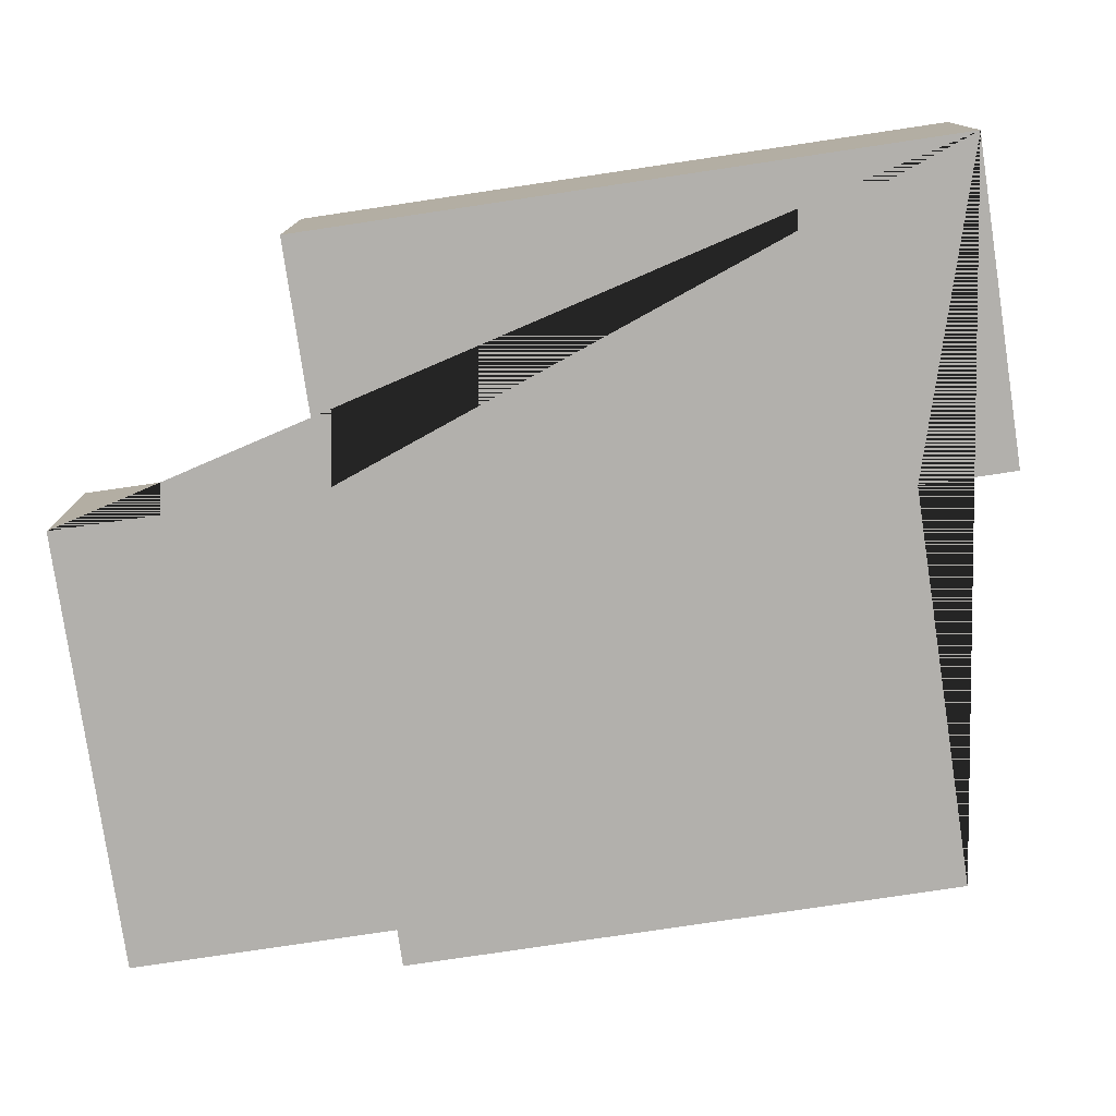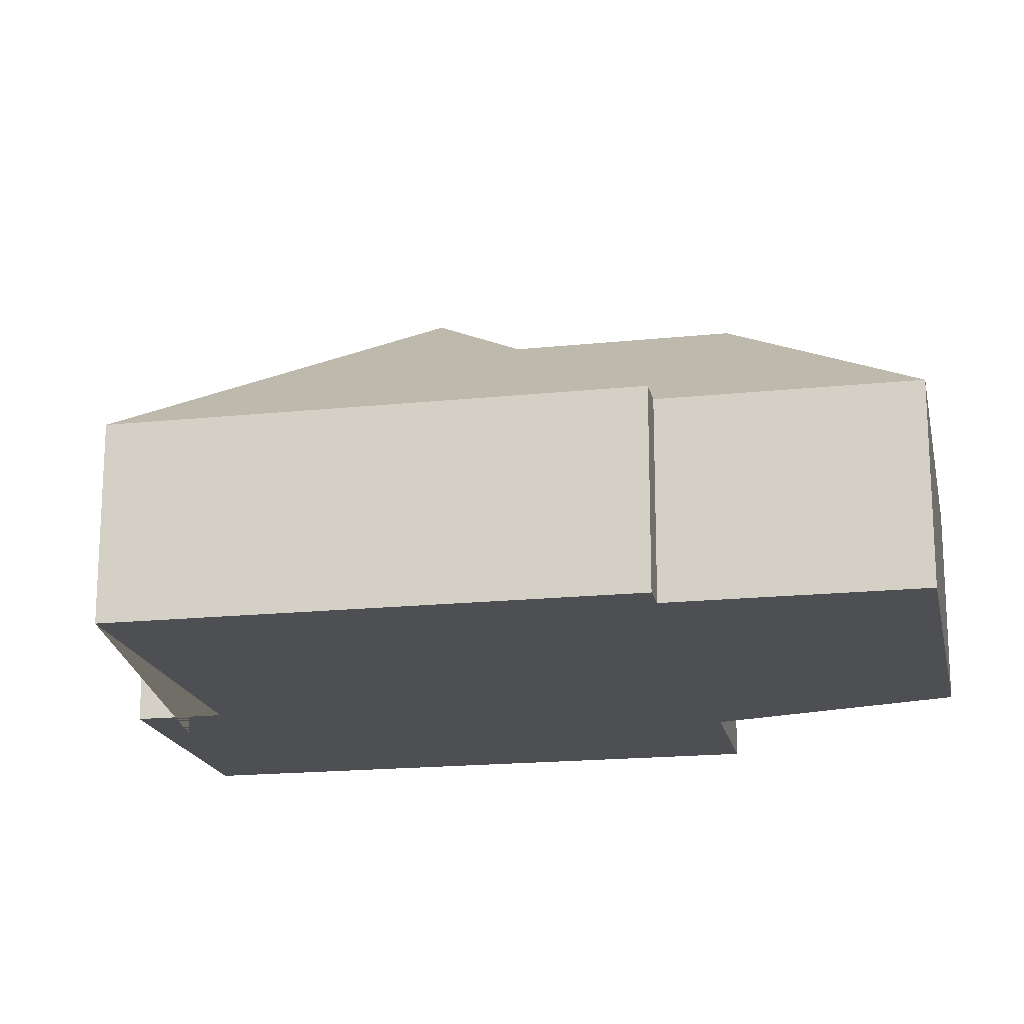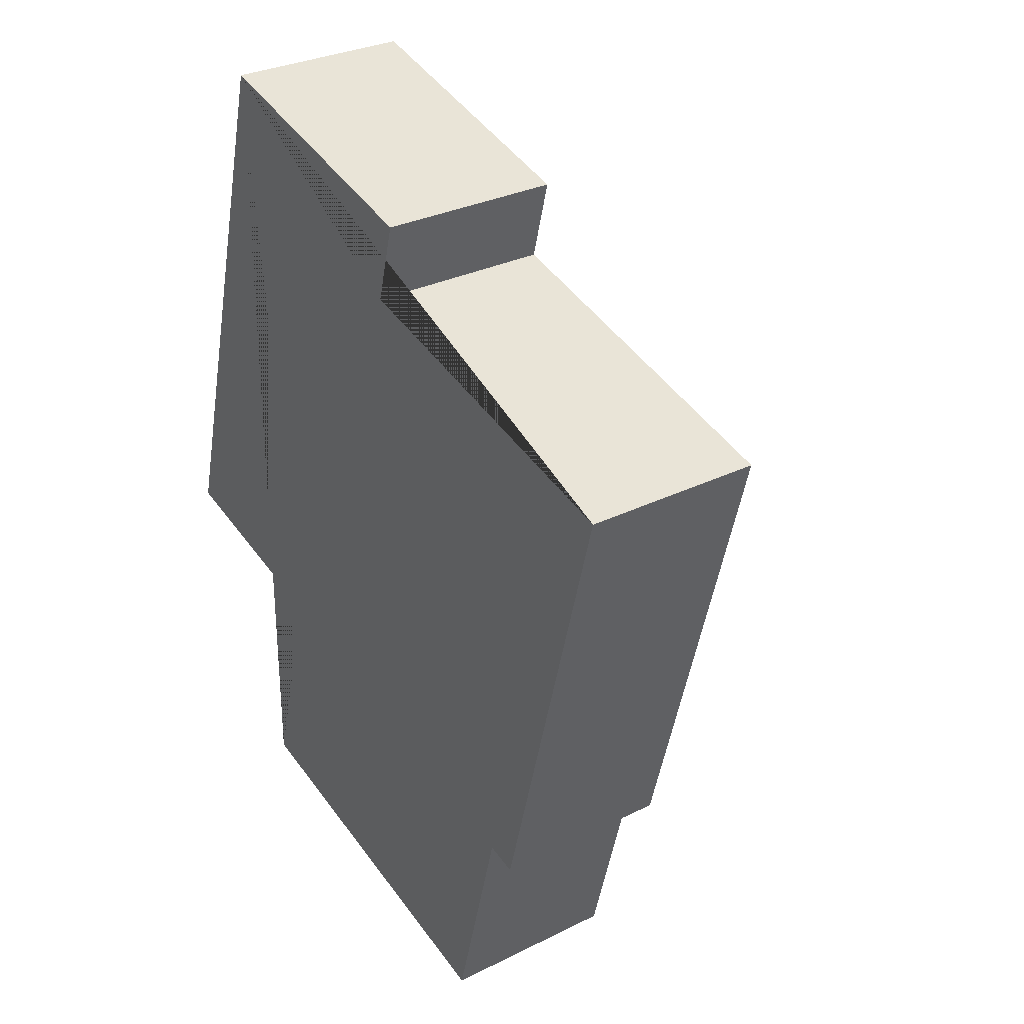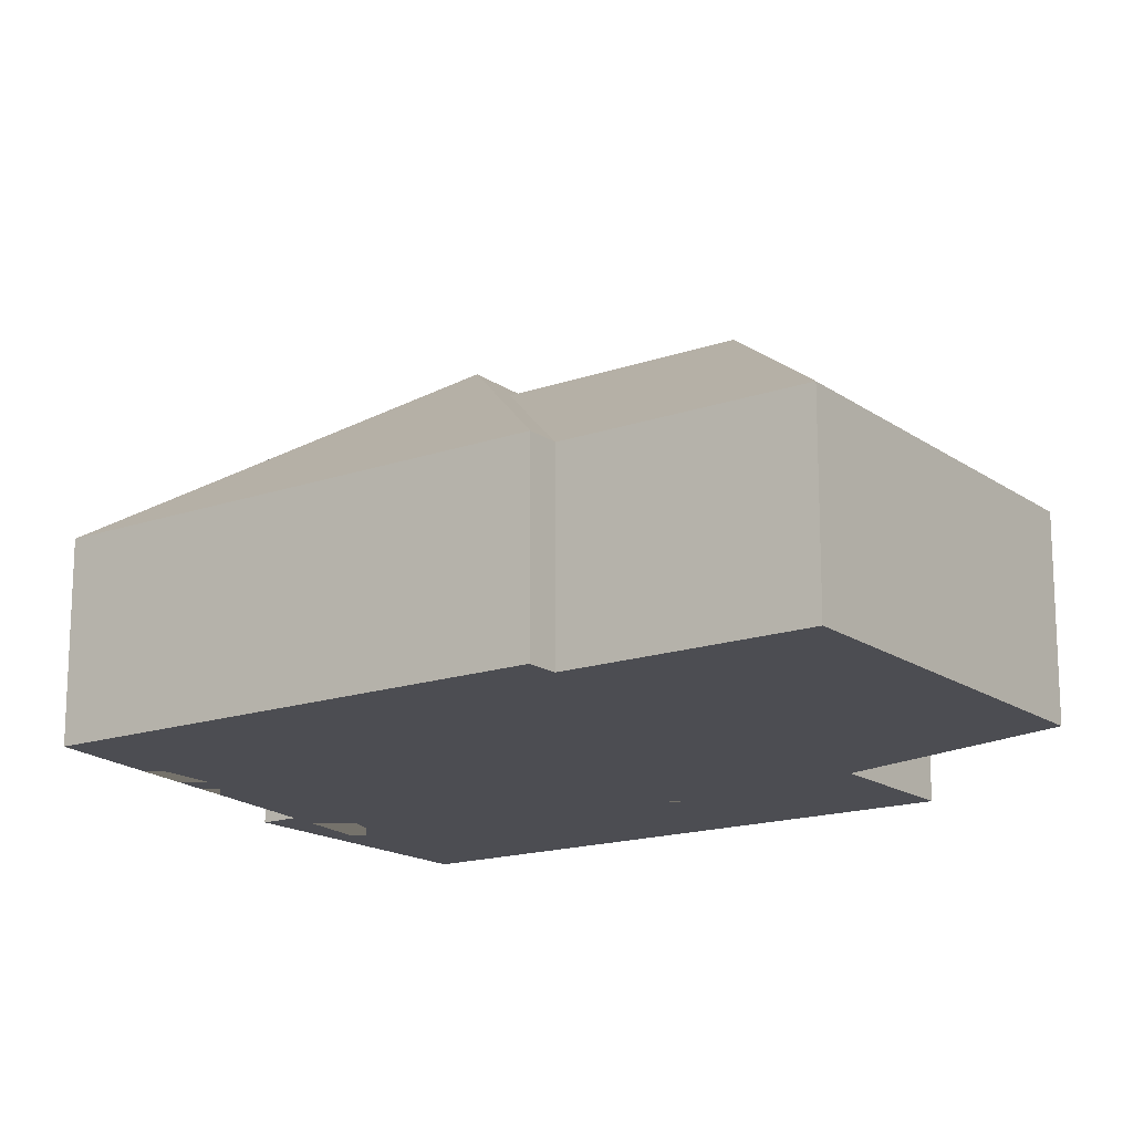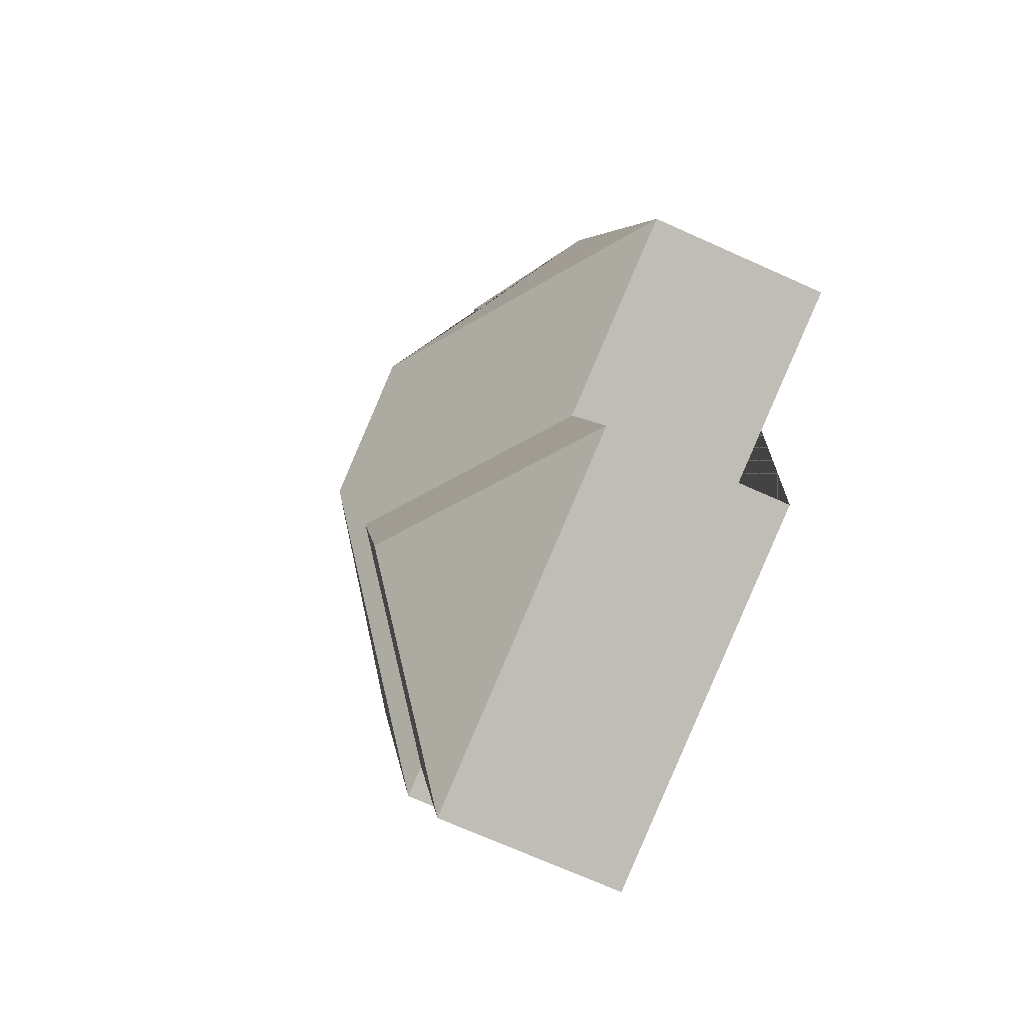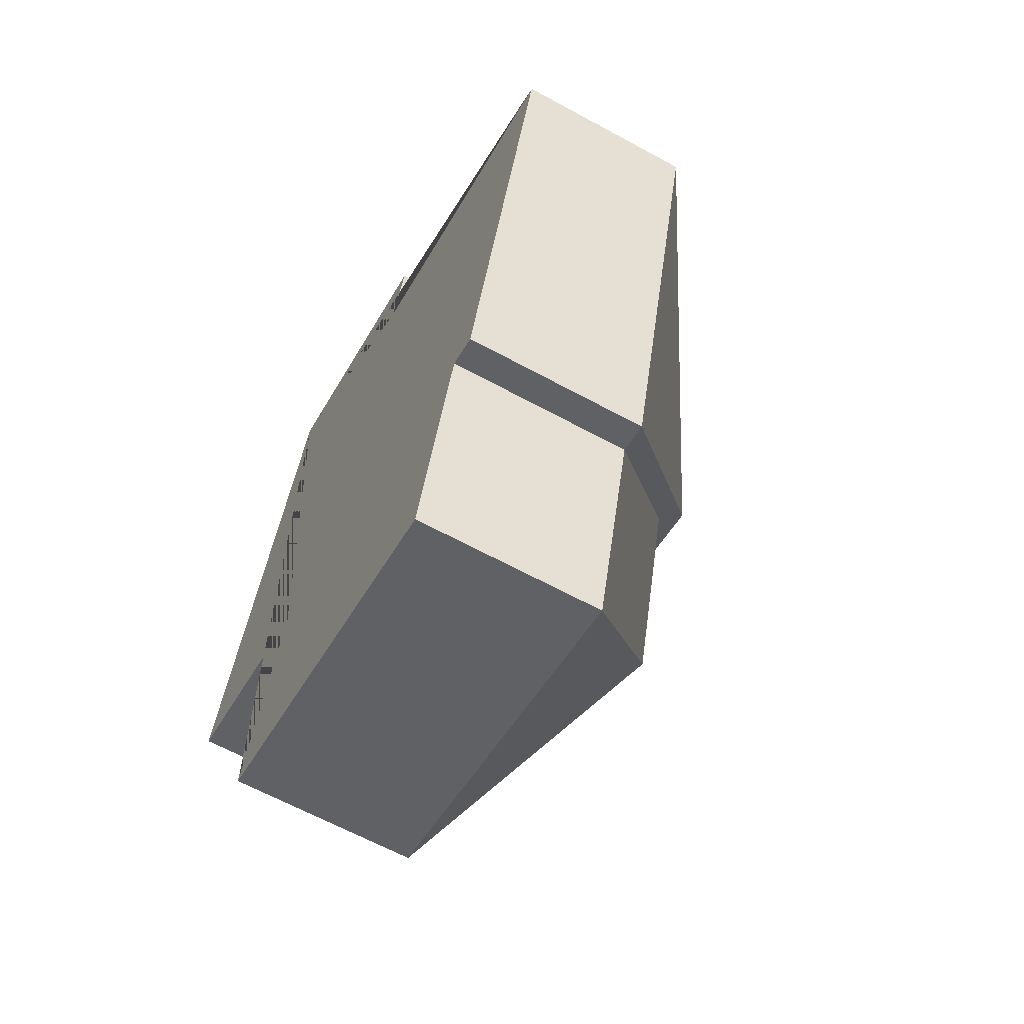
<metadata>
{"format":"obj","ext":"obj","renderer":"f3d","projection":"perspective","resolution":1024,"background":"white","views":[{"elev":-78.7,"azim":-66.7,"up":"+Y"},{"elev":-18.1,"azim":116.3,"up":"+Y"},{"elev":30.3,"azim":54.2,"up":"+Z"},{"elev":-16.4,"azim":140.3,"up":"+Y"},{"elev":-71.5,"azim":-114.1,"up":"+Z"},{"elev":-64.2,"azim":61.2,"up":"+Z"}]}
</metadata>
<code>
o BK39_500_016024_0019
v 74.2 75 -20.72
v 14.3 75 -246.7
v 114 115.6 -91.75
v 105 115.6 -125.8
v 98.73 75 -269.1
v 74.04 75 -360.9
v 133.7 145 -177.7
v 185.2 75 -50.13
v 176.3 75 -83.7
v 192.5 145 -193.3
v 170.4 130 -307.2
v 194.8 129.9 -215.6
v 250.6 75 -309.4
v 226.4 75 -401.3
v 263.6 75 -312.8
v 314.6 75 -120.3
v 74.2 0 -20.72
v 14.3 0 -246.7
v 98.73 0 -269.1
v 74.04 0 -360.9
v 226.4 0 -401.3
v 250.6 0 -309.4
v 263.6 0 -312.8
v 314.6 0 -120.3
v 176.3 0 -83.7
v 185.2 0 -50.13
f 11 6 14
f 11 12 13 14
f 13 15 10 7 2 5 12
f 5 6 11 12
f 15 16 10
f 10 7 4 9 16
f 9 8 3 4
f 3 1 8
f 1 2 7 4 3
f 17 18 19 20 21 22 23 24 25 26
f 1 17 18 2
f 2 18 19 5
f 5 19 20 6
f 6 20 21 14
f 14 21 22 13
f 13 22 23 15
f 15 23 24 16
f 16 24 25 9
f 9 25 26 8
f 8 26 17 1

</code>
